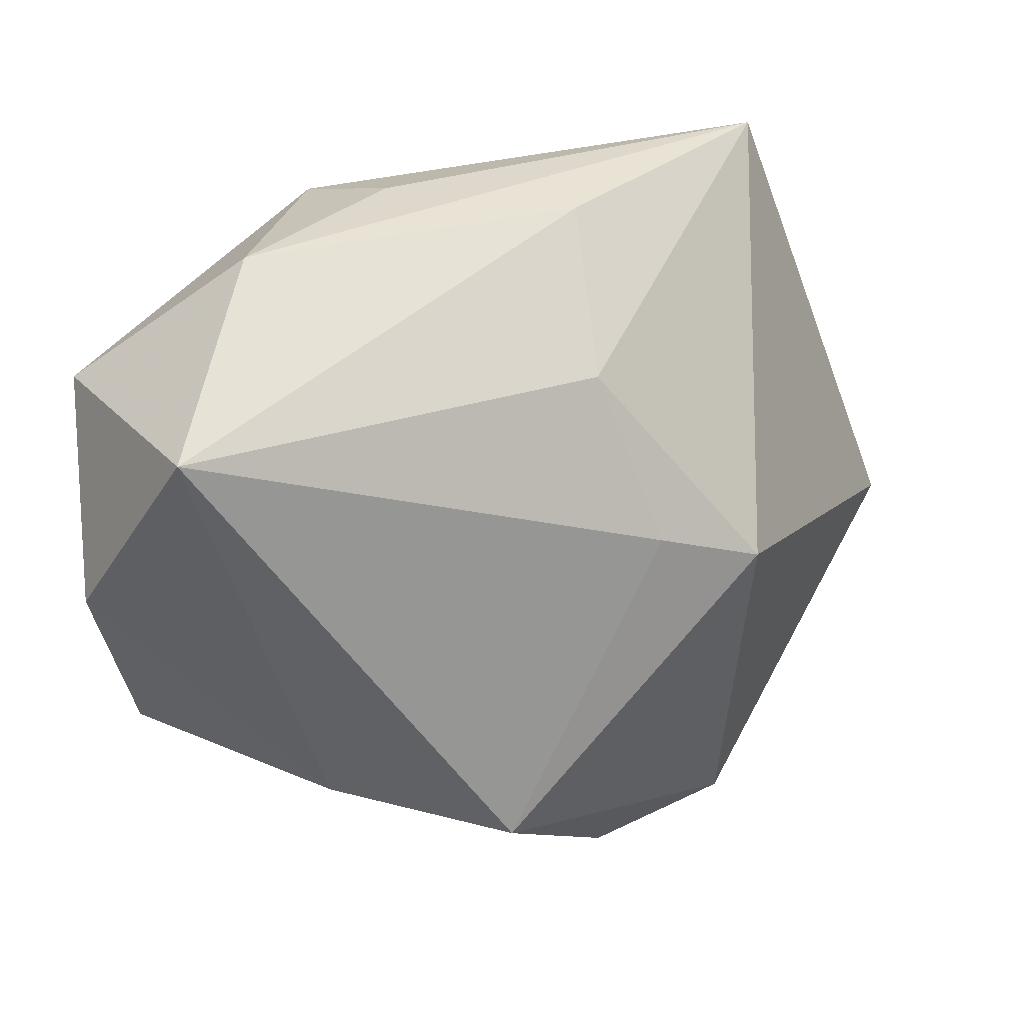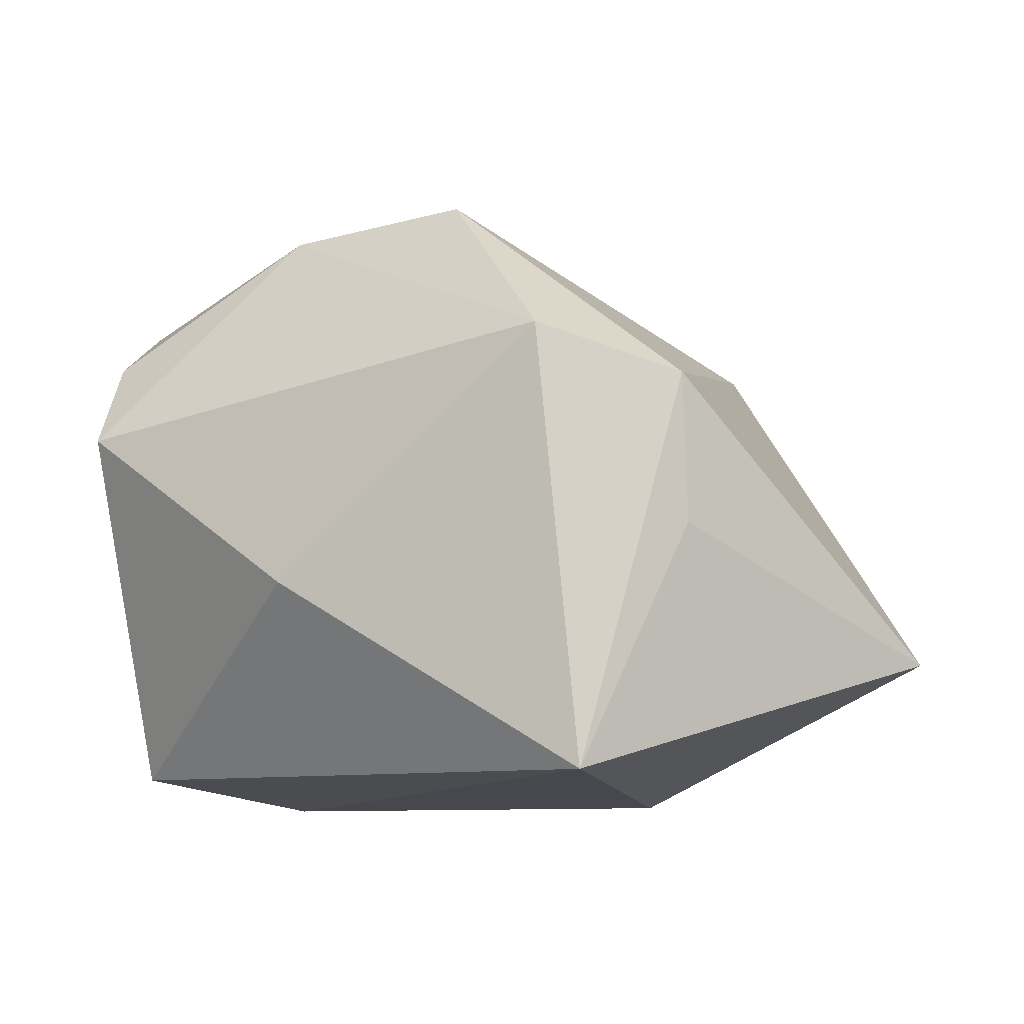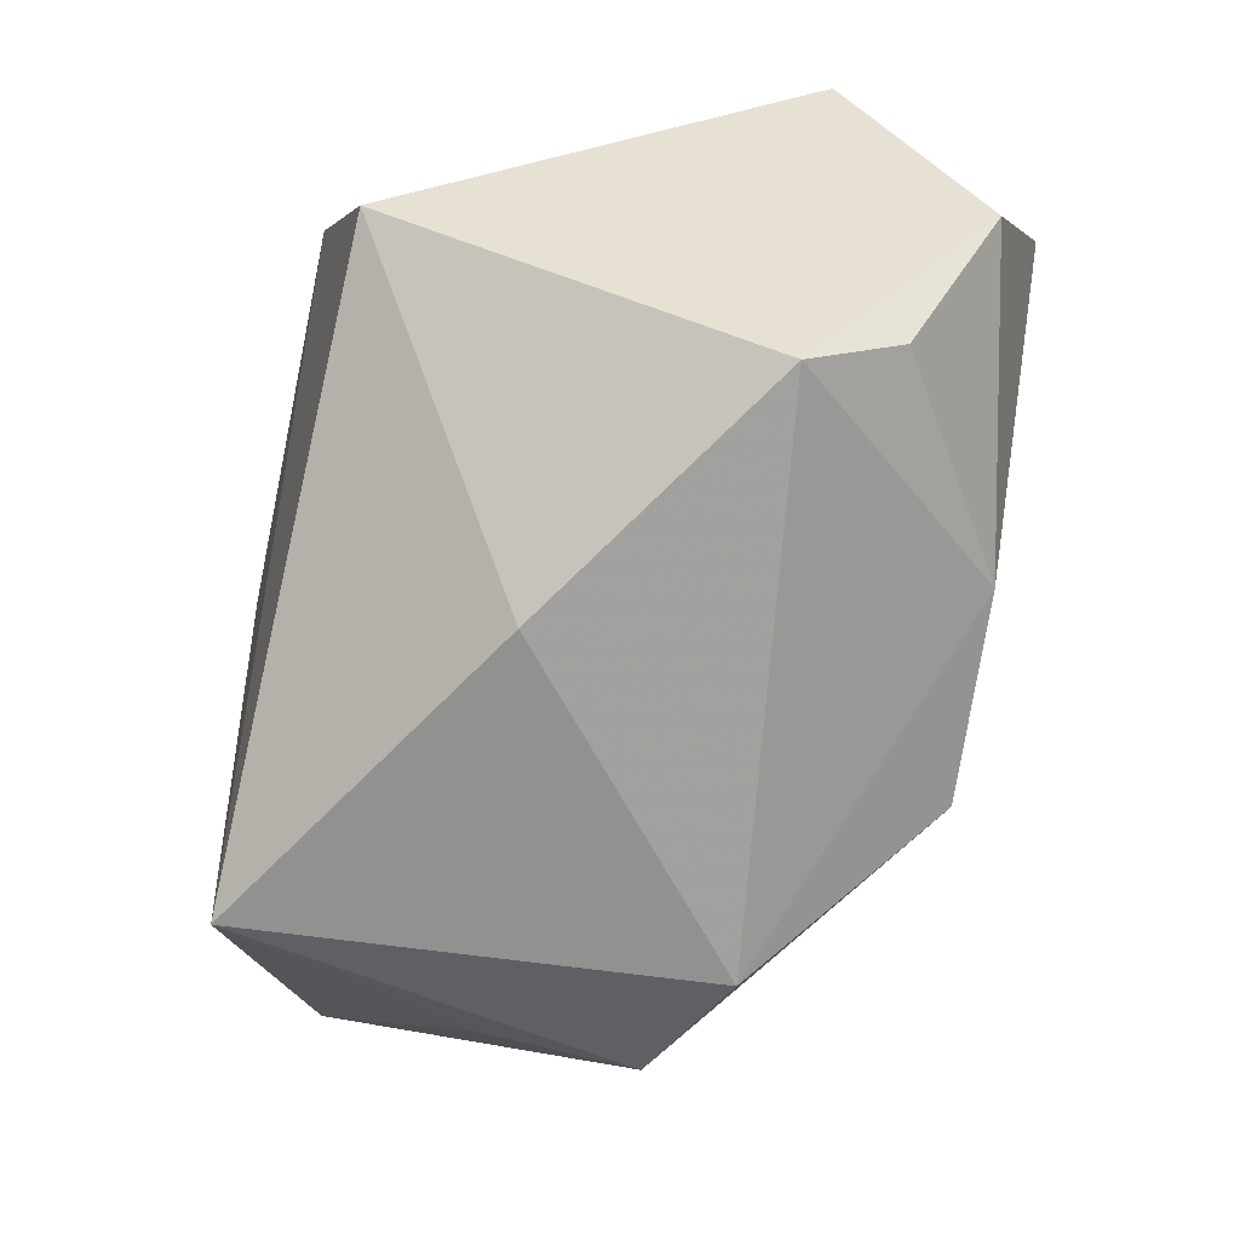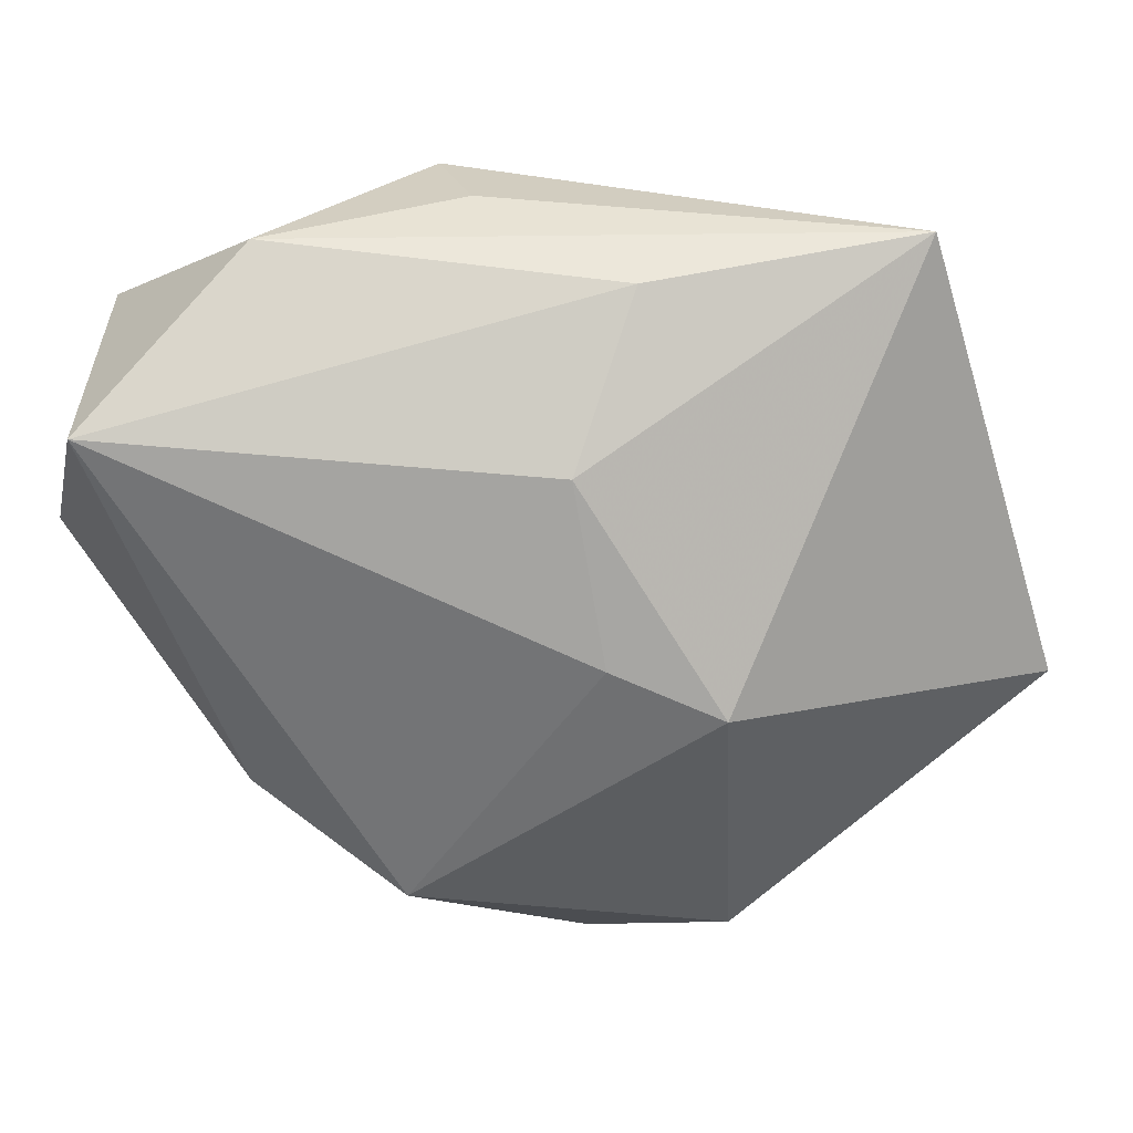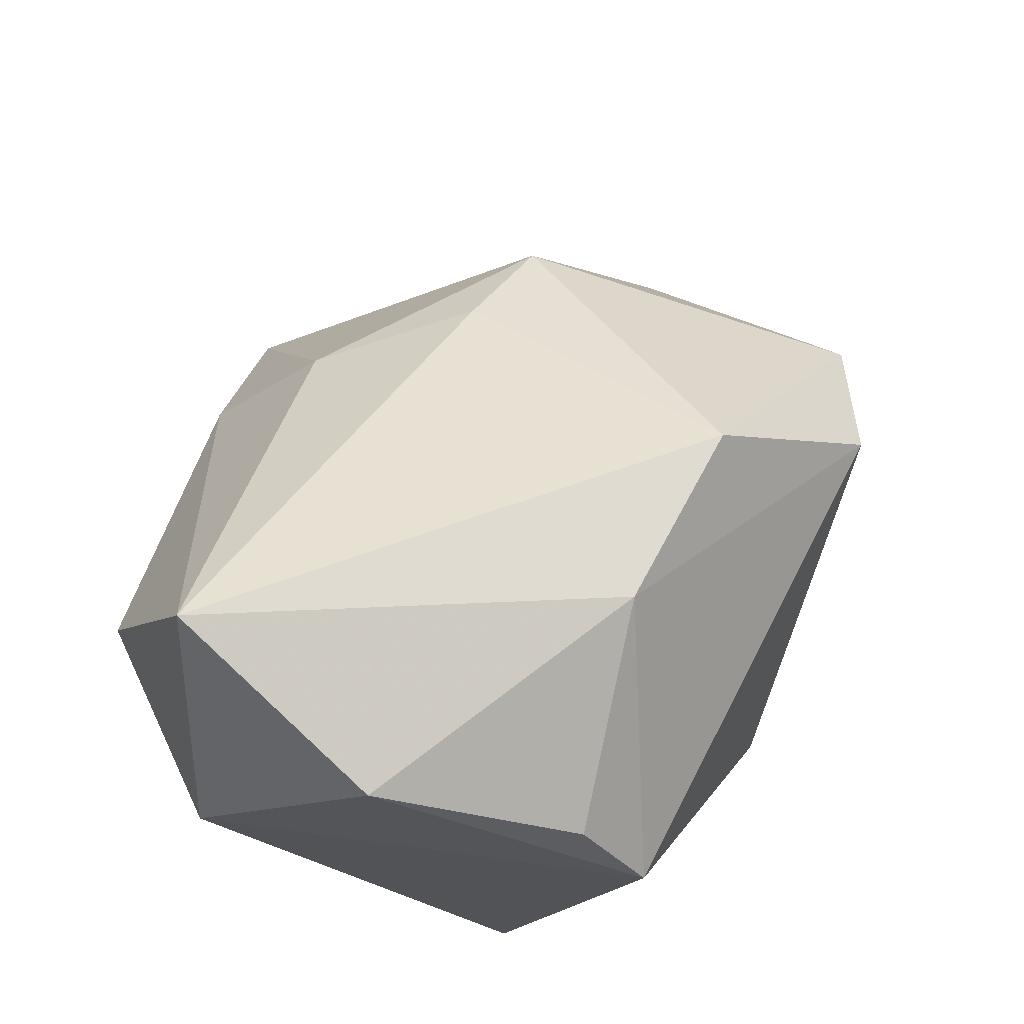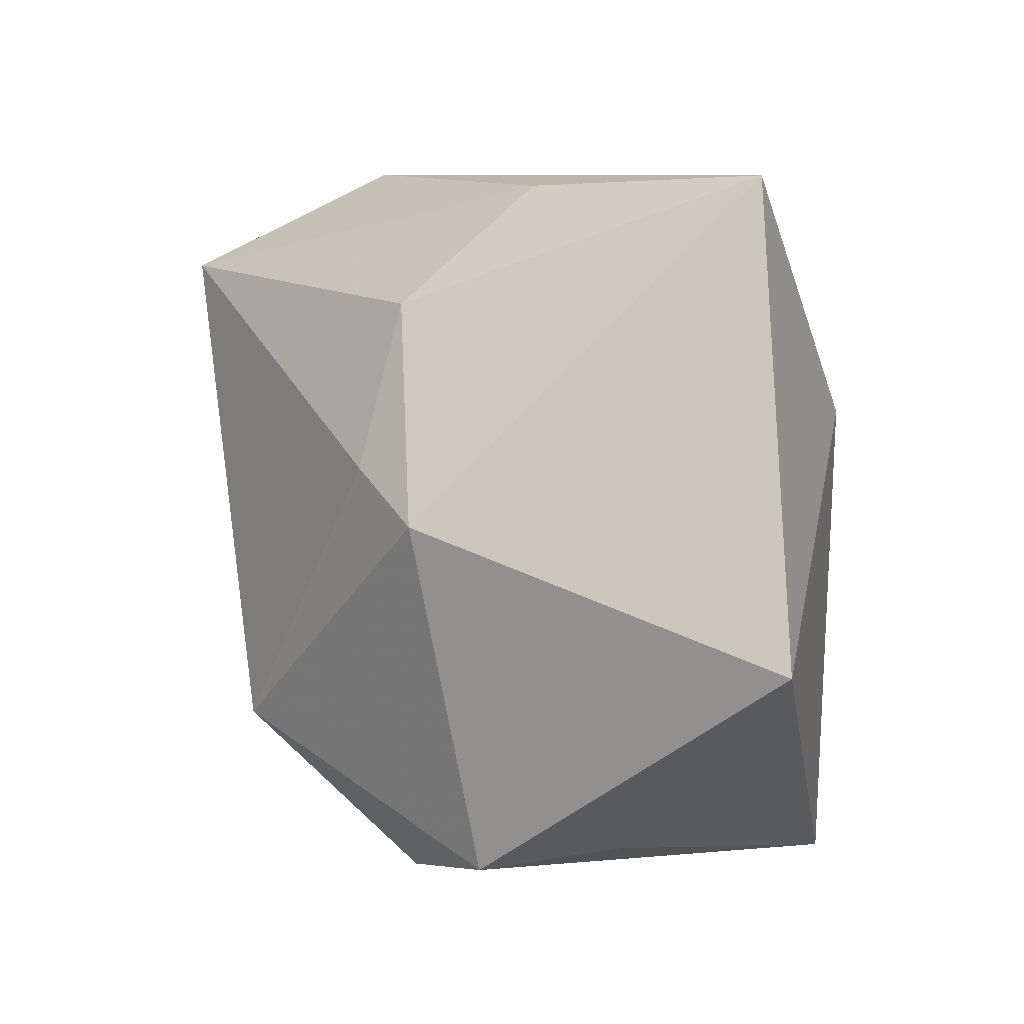
<metadata>
{"format":"obj","ext":"obj","renderer":"f3d","projection":"perspective","resolution":1024,"background":"white","views":[{"elev":31.3,"azim":-3.8,"up":"+Y"},{"elev":-10.5,"azim":10.5,"up":"+Z"},{"elev":-55.5,"azim":-102.5,"up":"+Y"},{"elev":41.1,"azim":29.1,"up":"+Y"},{"elev":63.0,"azim":-79.3,"up":"+Z"},{"elev":8.3,"azim":81.1,"up":"+Y"}]}
</metadata>
<code>
v -0.006195 0.02938 -0.001082
v -0.01746 0.02938 0.0118
v 0.0241 0.001788 0.01426
v -0.009915 0.02167 -0.01296
v 0.02273 -0.02566 -0.003167
v -0.02892 -0.01732 0.007016
v 0.01552 0.005491 0.01737
v 0.01034 0.01869 0.01325
v -0.01272 0.02697 -0.006985
v 0.002563 -0.01767 0.02582
v 0.02607 0.02938 -0.01355
v -0.01044 -0.02477 -0.006871
v -0.0175 0.009371 -0.02329
v 0.01516 0.009522 -0.02329
v -0.02234 0.0207 0.02899
v 0.01456 -0.02854 -0.02237
v 0.01138 -0.02962 0.01238
v 0.009443 0.02849 0.001878
v -0.0318 0.01879 0.01056
v 0.03998 -0.007956 -0.01276
v -0.02738 -0.005313 -0.02123
v -0.03121 0.004377 0.02171
v -0.02874 -0.01208 0.01447
v 0.02255 -0.02702 0.008444
v -0.01246 -0.01296 0.02492
f 20 11 3
f 24 3 10
f 20 3 24
f 8 3 11
f 10 15 25
f 15 22 25
f 4 11 13
f 13 9 4
f 4 9 11
f 5 16 20
f 20 24 5
f 5 24 16
f 20 16 14
f 14 11 20
f 14 16 13
f 13 11 14
f 18 8 11
f 15 8 18
f 11 2 18
f 18 2 15
f 7 8 15
f 3 8 7
f 7 15 10
f 10 3 7
f 16 24 17
f 17 24 10
f 10 25 17
f 6 17 25
f 11 9 1
f 1 2 11
f 9 2 1
f 19 22 15
f 15 2 19
f 19 6 22
f 19 9 13
f 19 2 9
f 23 25 22
f 22 6 23
f 23 6 25
f 16 17 12
f 17 6 12
f 21 19 13
f 6 19 21
f 21 12 6
f 13 16 21
f 16 12 21

</code>
